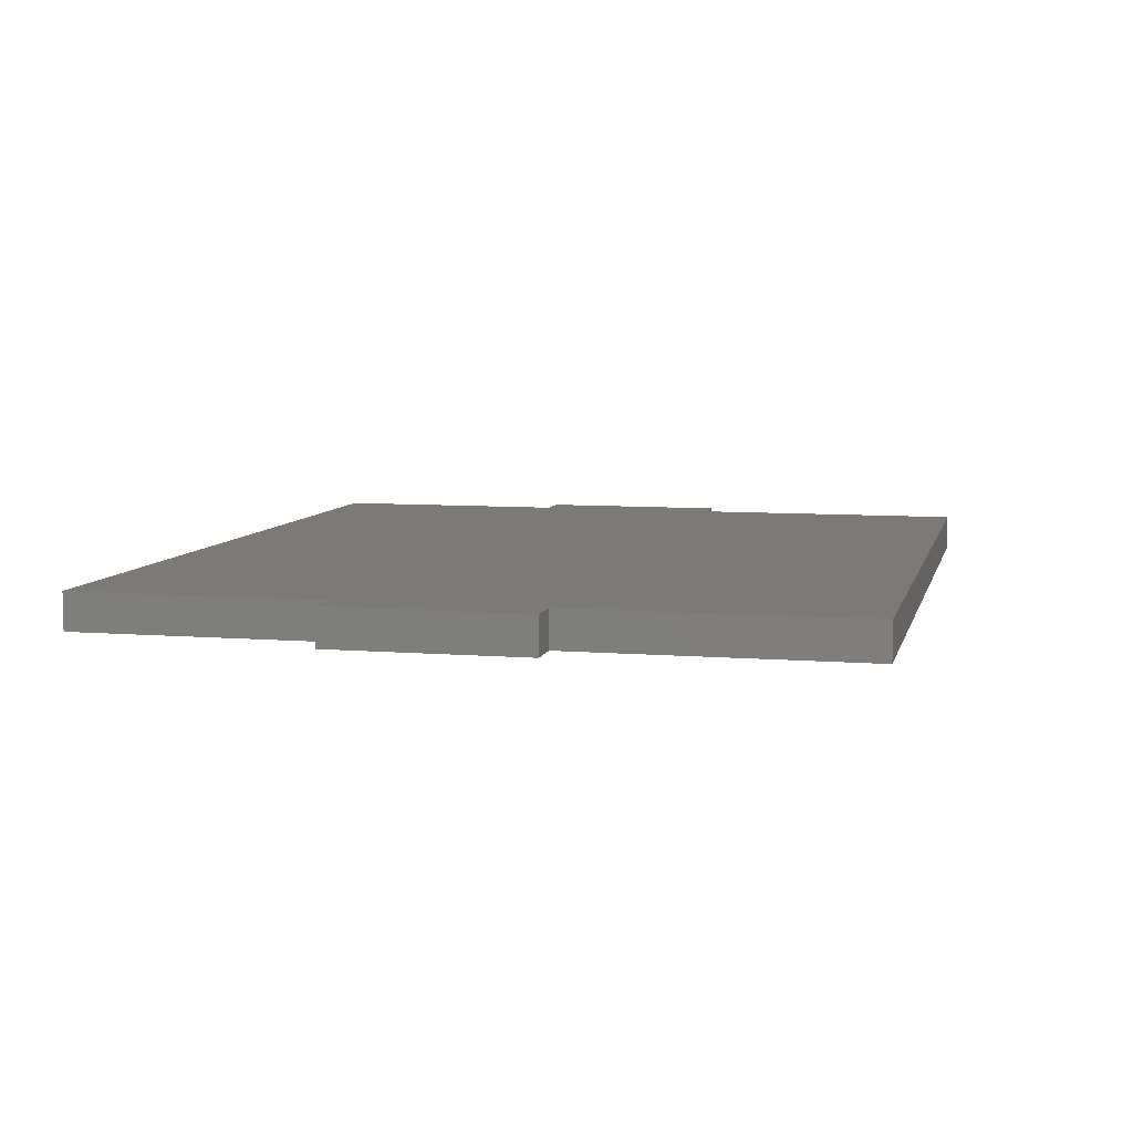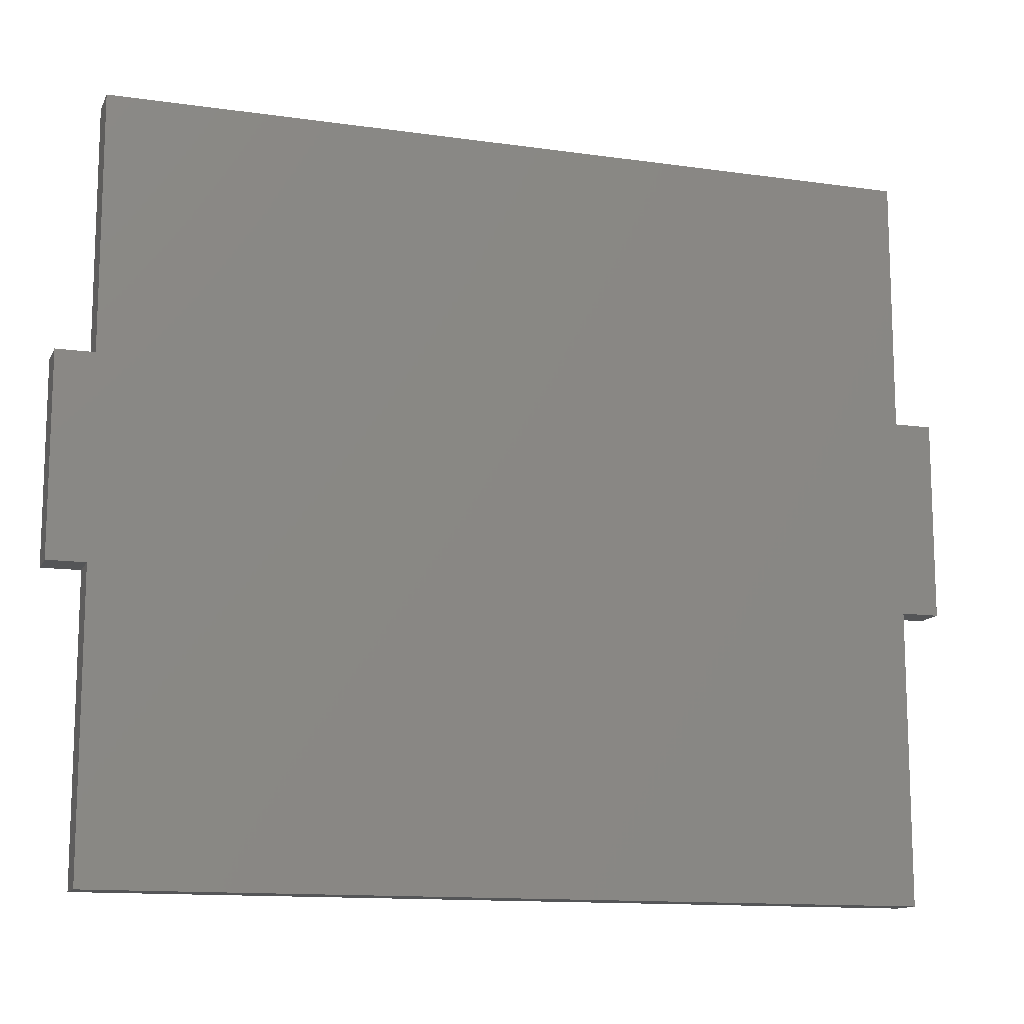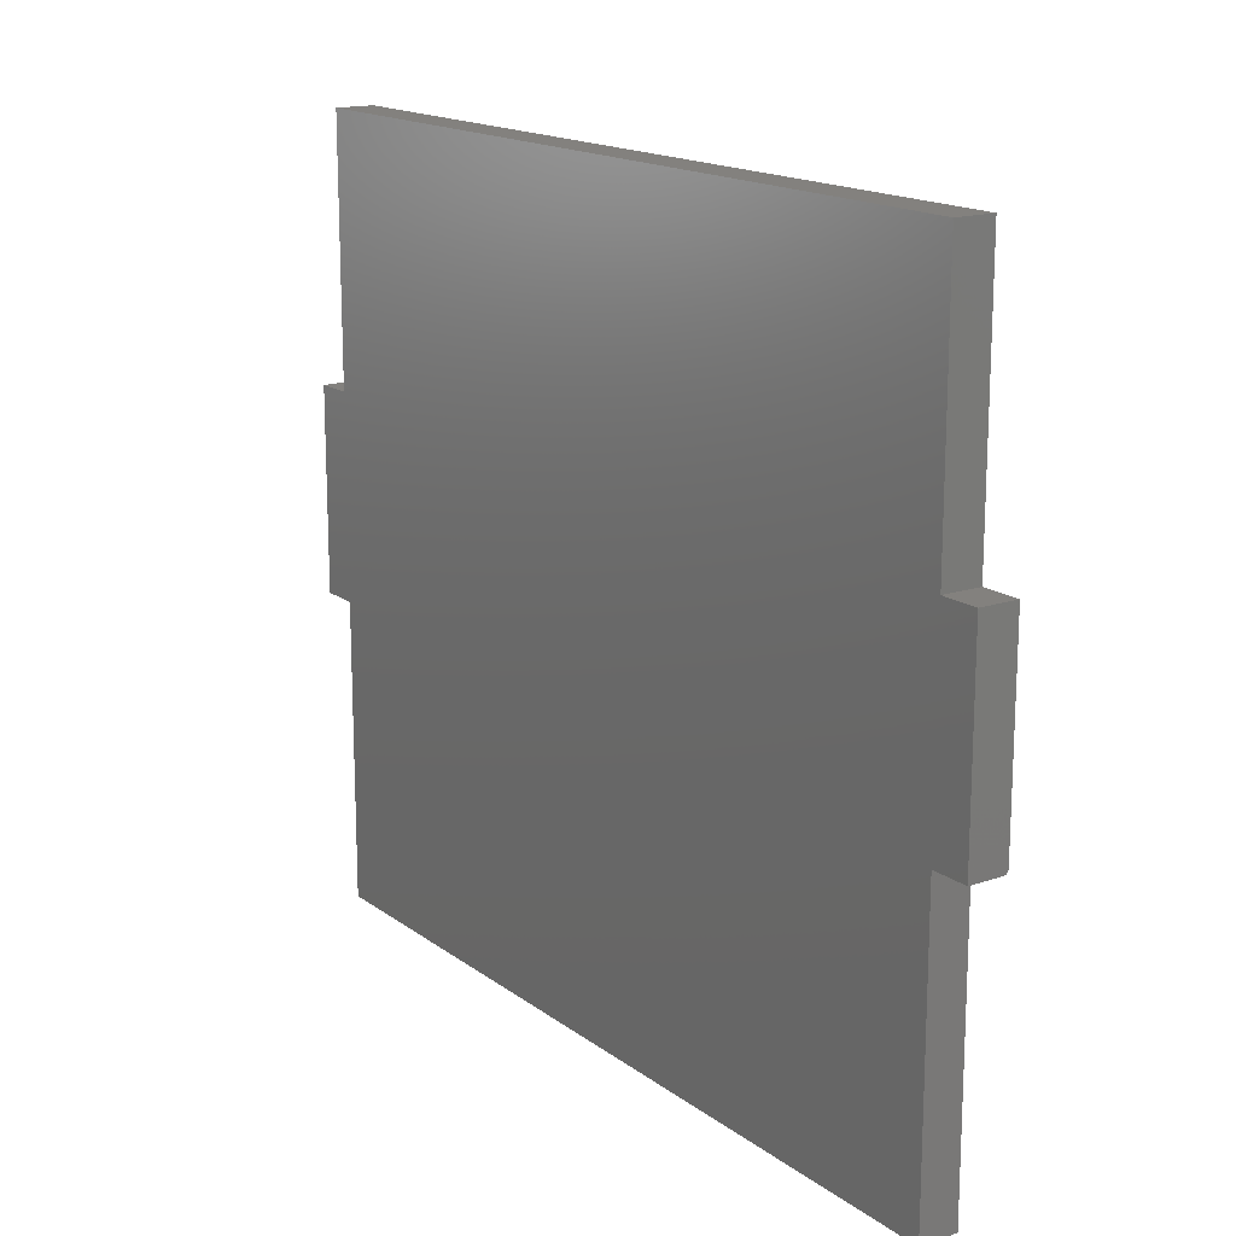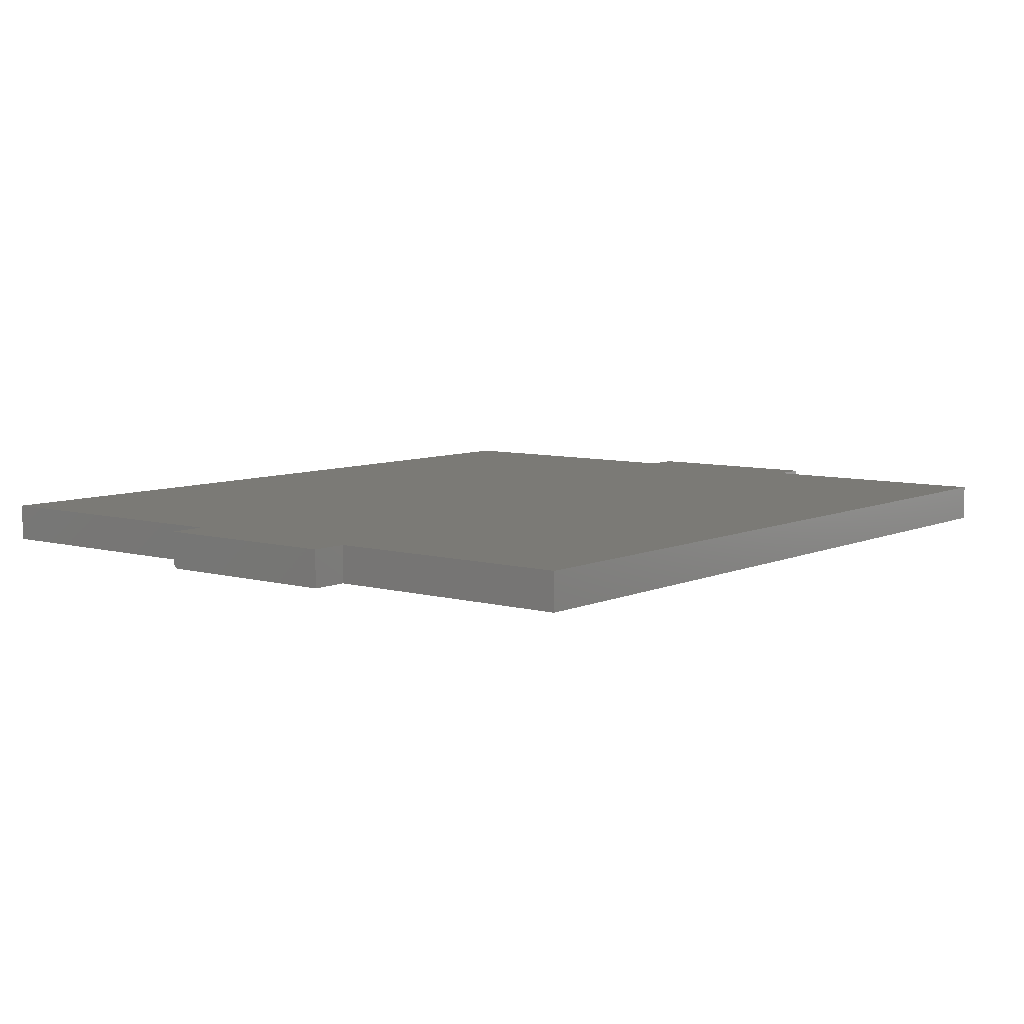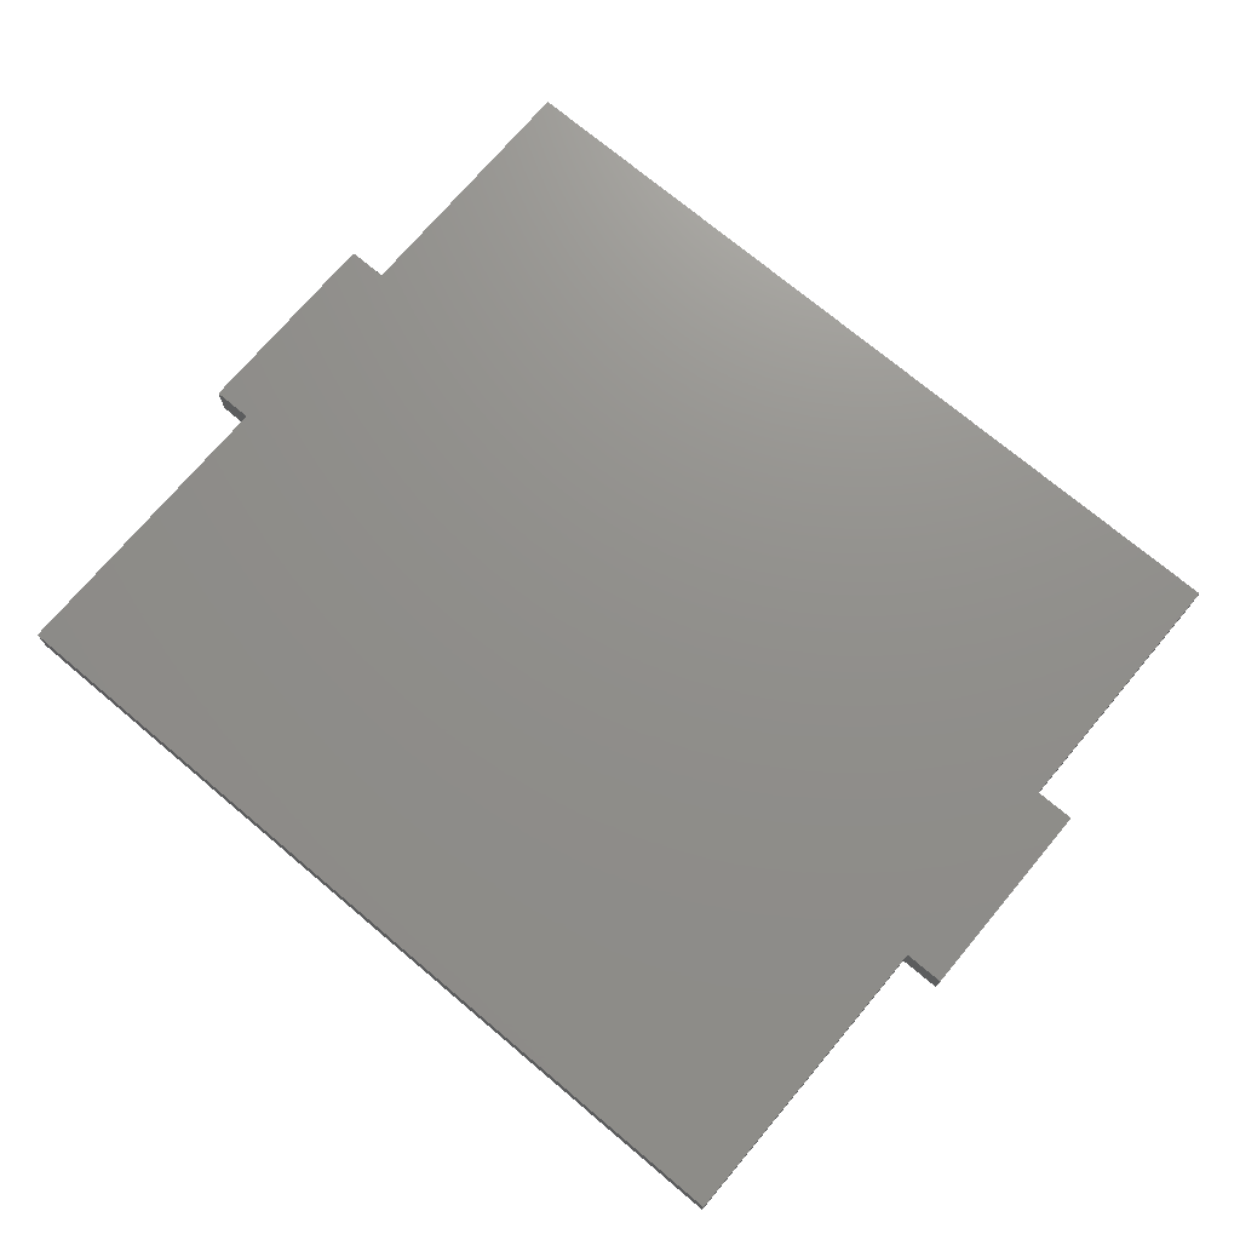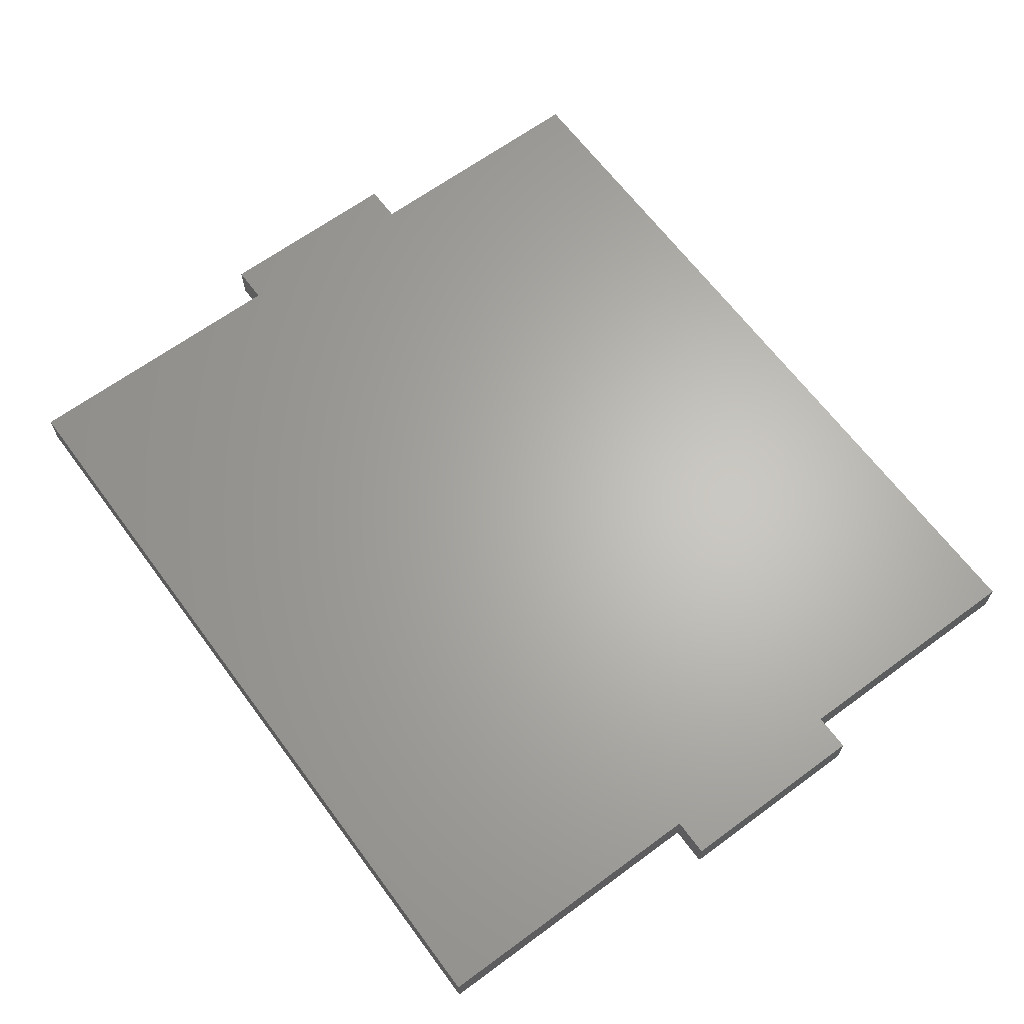
<metadata>
{"format":"stl","ext":"stl","renderer":"f3d","projection":"perspective","resolution":1024,"background":"white","views":[{"elev":7.4,"azim":-76.9,"up":"+Z"},{"elev":-13.0,"azim":-18.1,"up":"+Y"},{"elev":16.3,"azim":55.4,"up":"+Y"},{"elev":7.3,"azim":128.4,"up":"+Z"},{"elev":72.7,"azim":40.1,"up":"+Z"},{"elev":64.9,"azim":53.5,"up":"+Z"}]}
</metadata>
<code>
# stl→obj: 40 verts, 76 faces
v -0.6868 -0.6223 0.0625
v -0.6868 -0.6223 0
v 0.6868 -0.6223 0.0625
v 0.6868 -0.6223 0
v -0.6868 0.1988 0
v -0.6868 0.6251 0
v 0.6868 0.6251 0
v 0.6868 0.1988 0
v 0.6868 -0.125 0
v -0.75 0.1988 0
v 0.6868 -0.1265 0.0001501
v 0.6868 -0.128 0.0005947
v -0.75 -0.1328 0
v 0.75 -0.125 0
v 0.75 0.1988 0
v -0.6868 -0.1328 0
v 0.75 -0.1293 0.001317
v 0.75 -0.1265 0.0001501
v 0.75 -0.128 0.0005947
v 0.75 -0.1315 0.003472
v 0.75 -0.1328 0.0625
v 0.75 -0.1328 0.007812
v 0.75 -0.1327 0.006288
v 0.75 -0.1322 0.004823
v 0.75 0.1988 0.0625
v 0.75 -0.1305 0.002288
v 0.6868 -0.1328 0.0625
v 0.6868 -0.1328 0.007812
v 0.6868 -0.1293 0.001317
v 0.6868 -0.1305 0.002288
v 0.6868 -0.1315 0.003472
v 0.6868 -0.1322 0.004823
v 0.6868 -0.1327 0.006288
v -0.75 0.1988 0.0625
v -0.75 -0.1328 0.0625
v -0.6868 -0.1328 0.0625
v 0.6868 0.1988 0.0625
v -0.6868 0.1988 0.0625
v -0.6868 0.6251 0.0625
v 0.6868 0.6251 0.0625
f 1 2 3
f 3 2 4
f 5 6 7
f 5 7 8
f 5 8 9
f 5 9 10
f 10 9 11
f 10 11 12
f 10 12 13
f 9 8 14
f 14 8 15
f 13 12 16
f 16 12 4
f 16 4 2
f 14 17 18
f 17 19 18
f 20 21 22
f 20 22 23
f 20 23 24
f 25 21 20
f 25 20 26
f 25 26 17
f 25 17 14
f 25 14 15
f 27 28 21
f 21 28 22
f 4 12 29
f 4 29 30
f 4 30 31
f 4 31 32
f 4 32 33
f 4 33 28
f 4 28 27
f 4 27 3
f 34 10 35
f 35 10 13
f 9 14 11
f 11 14 18
f 11 18 12
f 12 18 19
f 12 19 29
f 29 19 17
f 29 17 30
f 30 17 26
f 30 26 31
f 31 26 20
f 31 20 32
f 32 20 24
f 32 24 33
f 33 24 23
f 33 23 28
f 28 23 22
f 25 35 36
f 25 36 27
f 25 27 21
f 35 25 37
f 35 37 38
f 35 38 34
f 38 37 39
f 39 37 40
f 1 3 36
f 36 3 27
f 38 5 34
f 34 5 10
f 39 6 38
f 38 6 5
f 40 7 39
f 39 7 6
f 37 8 40
f 40 8 7
f 25 15 37
f 37 15 8
f 36 16 1
f 1 16 2
f 35 13 36
f 36 13 16

</code>
